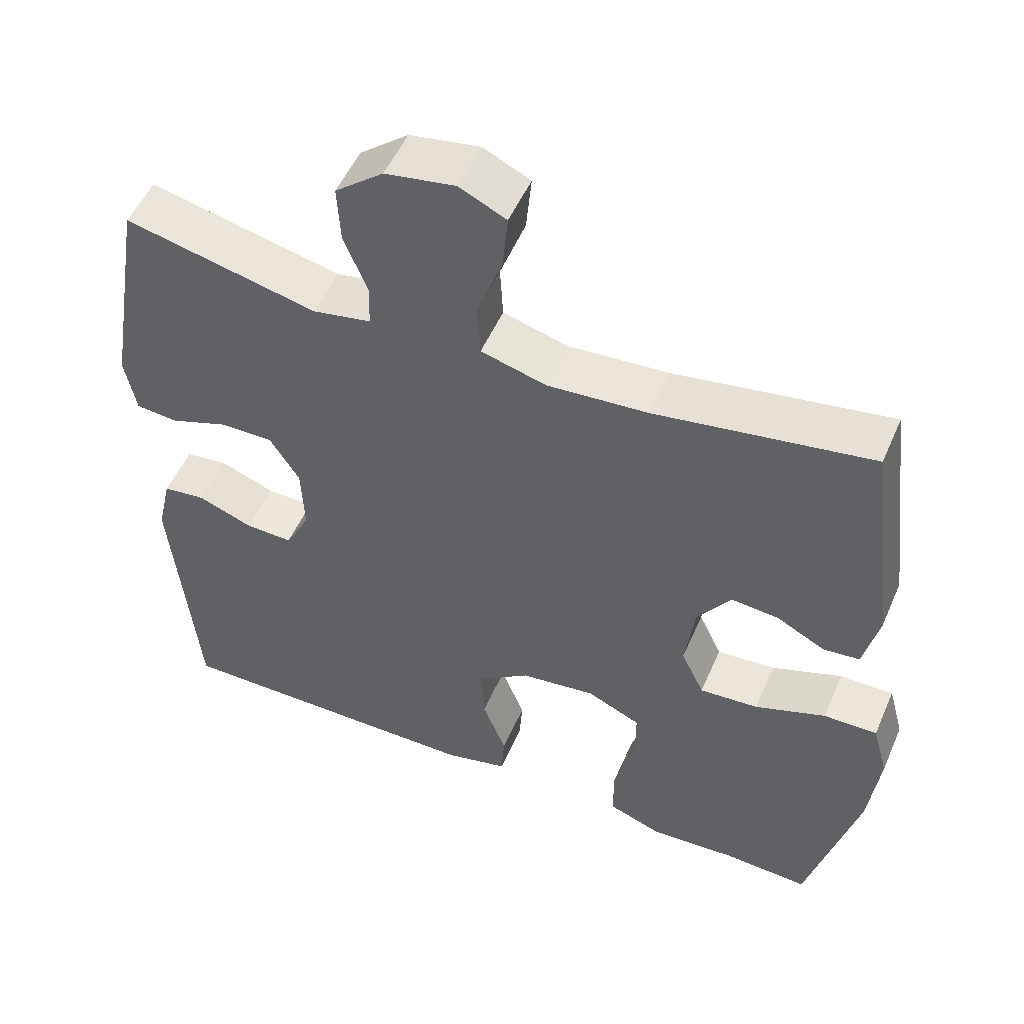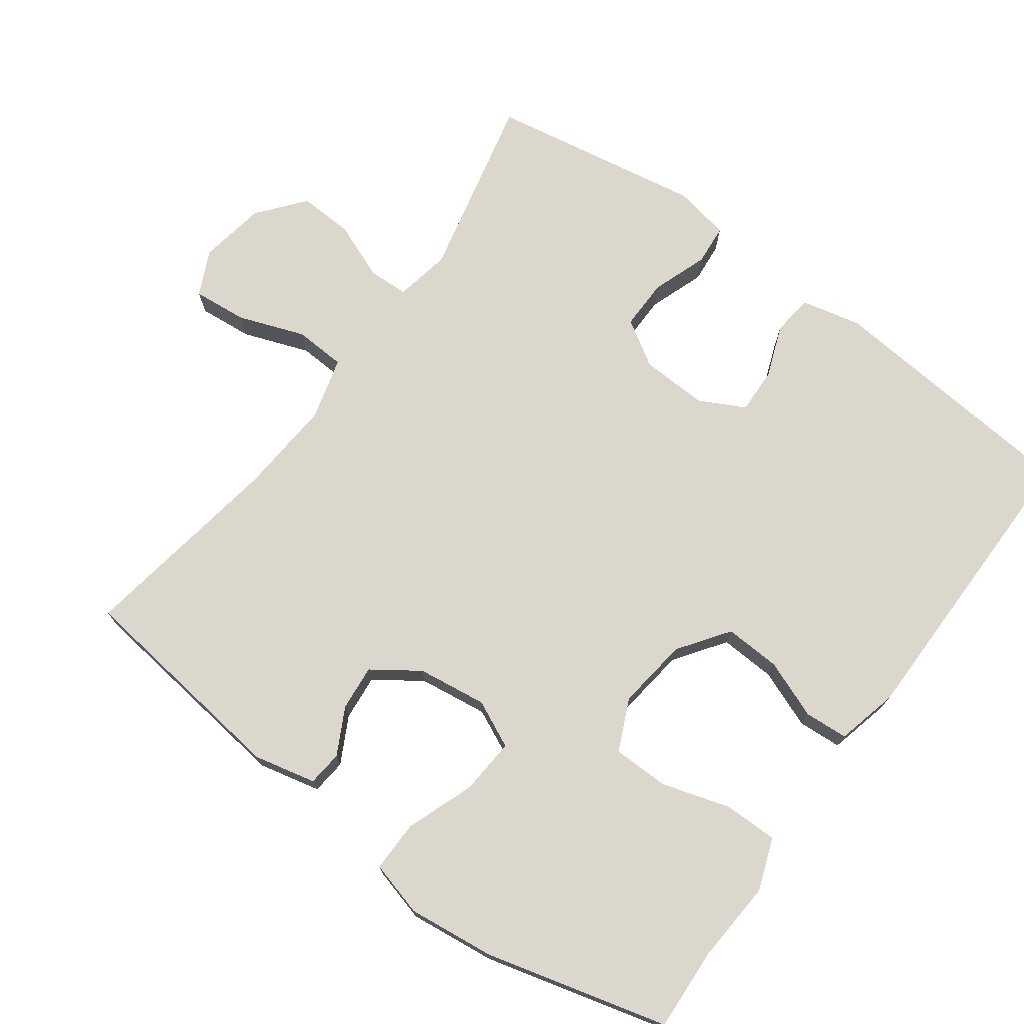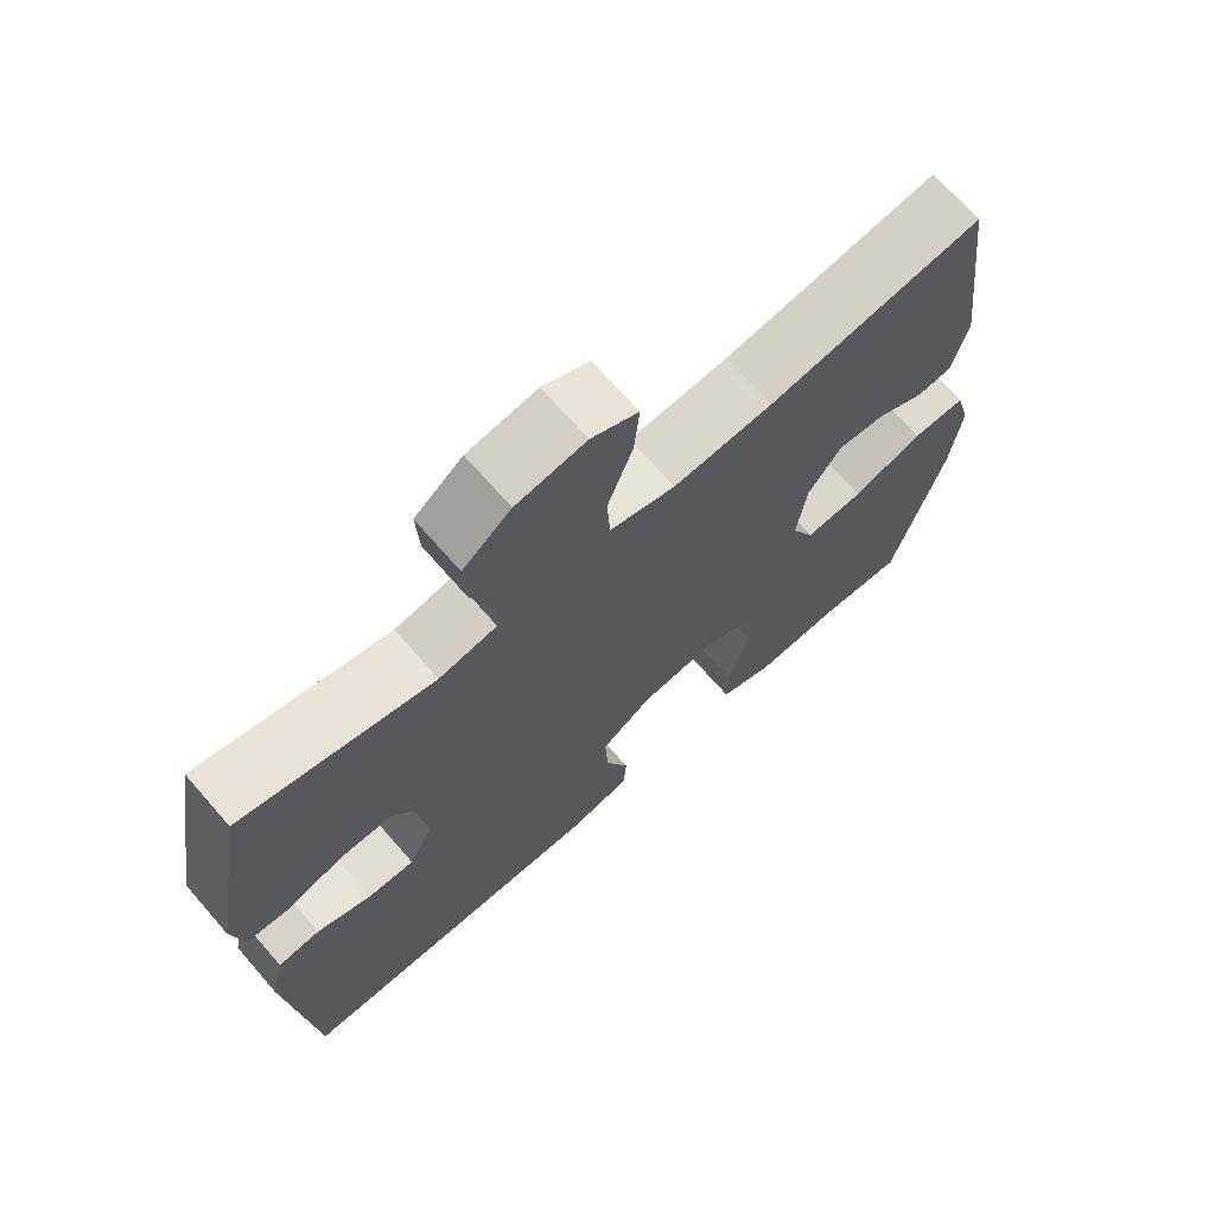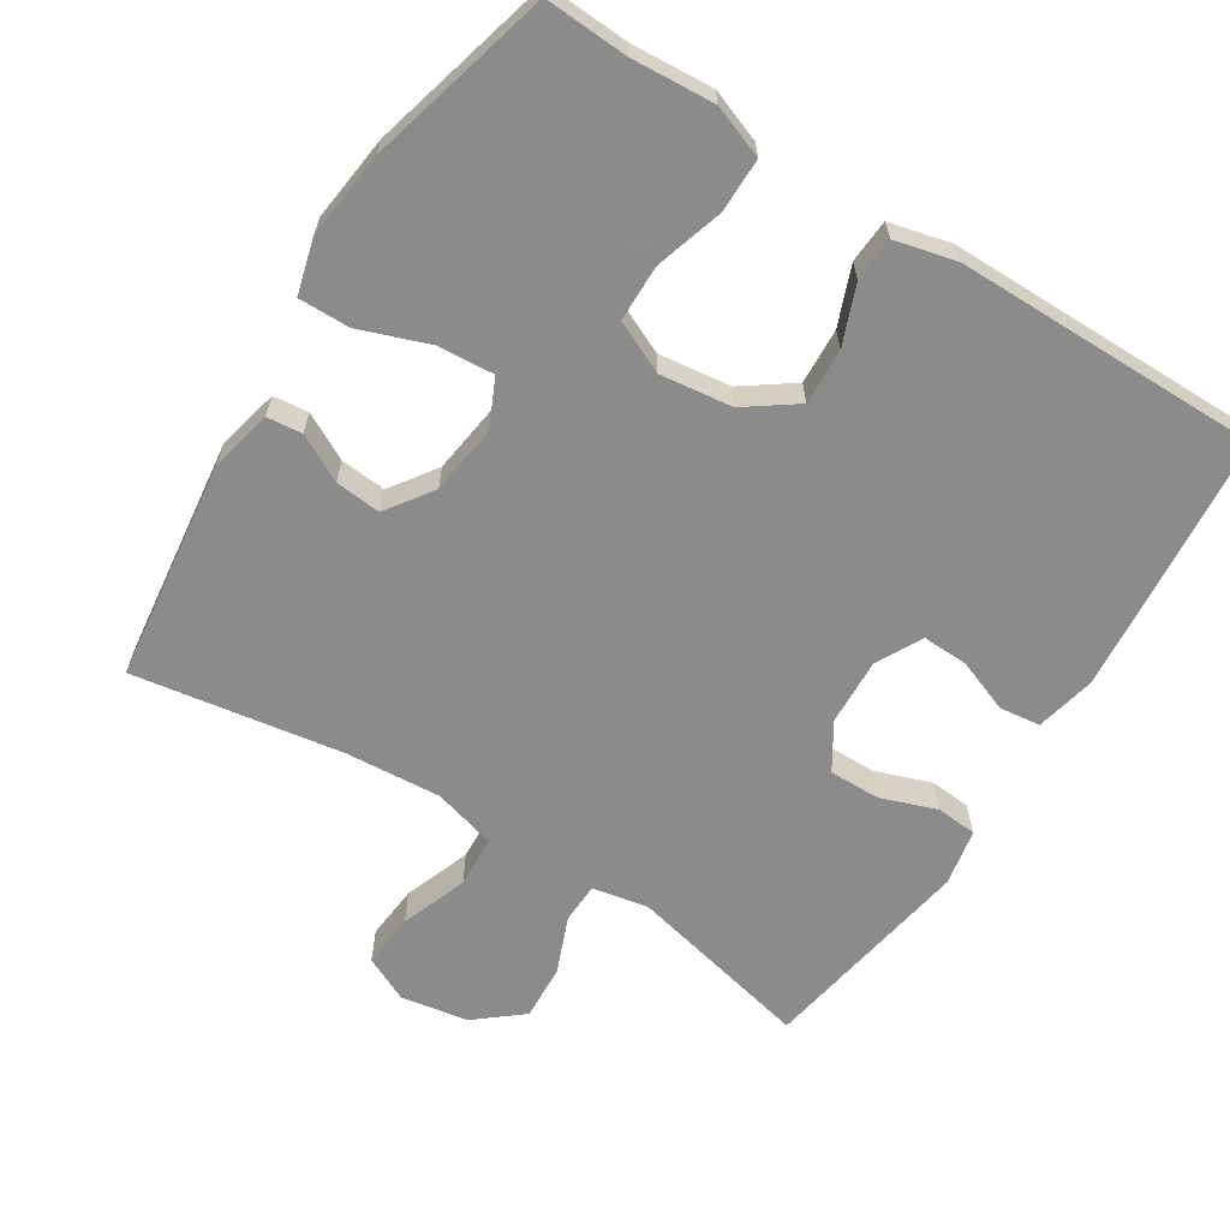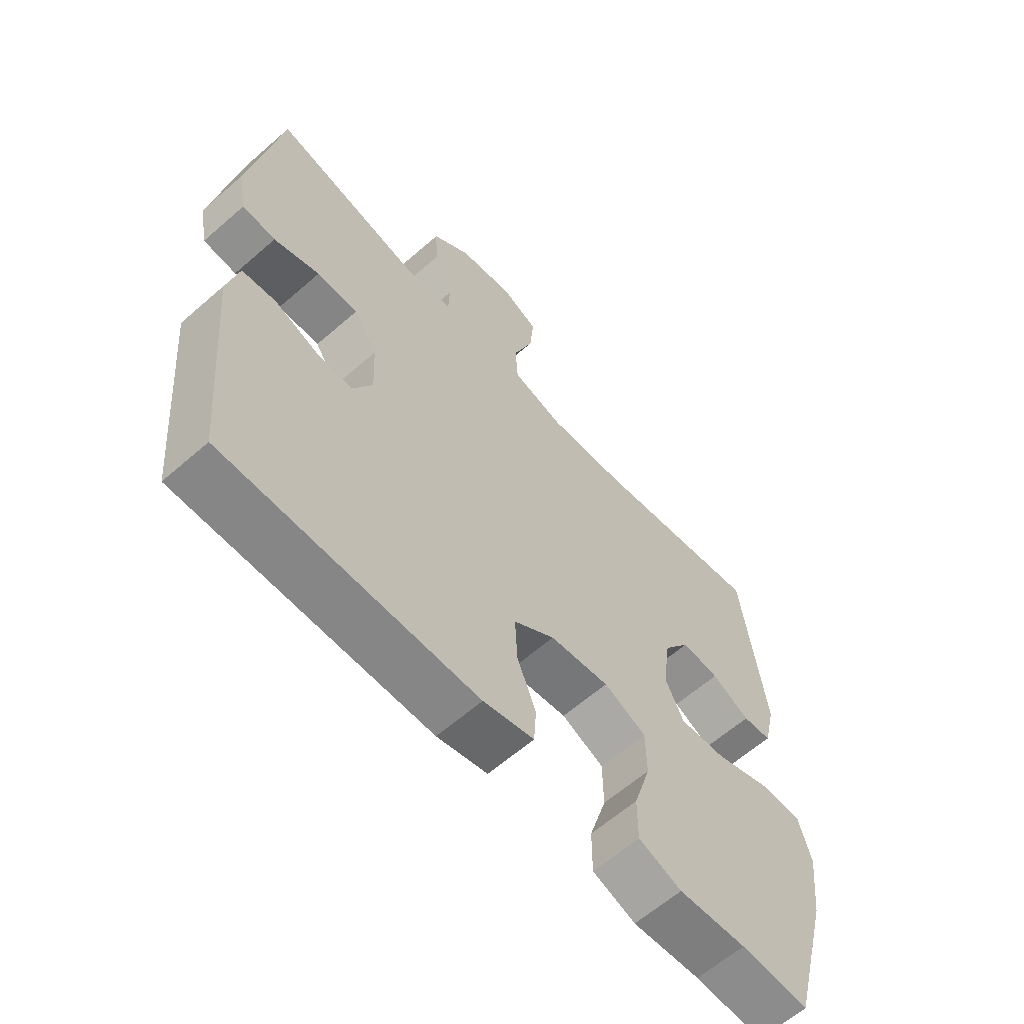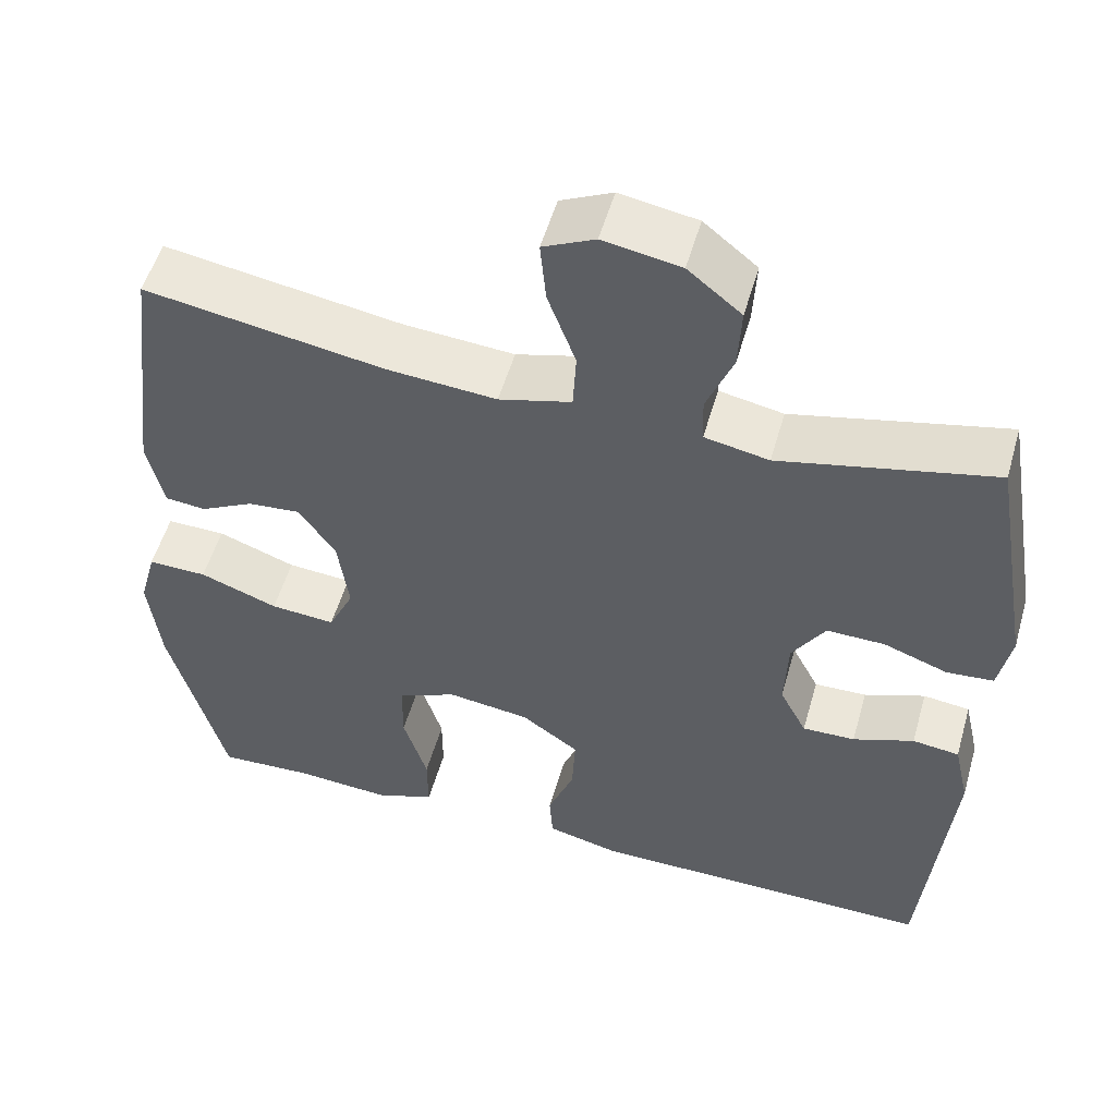
<metadata>
{"format":"obj","ext":"obj","renderer":"f3d","projection":"perspective","resolution":1024,"background":"white","views":[{"elev":52.1,"azim":23.2,"up":"+Z"},{"elev":73.3,"azim":126.2,"up":"+Y"},{"elev":69.9,"azim":-41.1,"up":"+Z"},{"elev":-64.0,"azim":147.7,"up":"+Y"},{"elev":-62.2,"azim":-48.4,"up":"+Z"},{"elev":53.5,"azim":-164.1,"up":"+Z"}]}
</metadata>
<code>
v -0.5 0.07 -0.5
v -0.533 0.07 -0.137
v -0.514 0.07 -0.053
v -0.457 0.07 -0.046
v -0.383 0.07 -0.074
v -0.319 0.07 -0.076
v -0.286 0.07 -0.012
v -0.29 0.07 0.081
v -0.33 0.07 0.145
v -0.401 0.07 0.144
v -0.479 0.07 0.116
v -0.536 0.07 0.121
v -0.551 0.07 0.2
v -0.5 0.07 0.5
v -0.241 0.07 0.441
v -0.163 0.07 0.456
v -0.161 0.07 0.512
v -0.193 0.07 0.592
v -0.197 0.07 0.669
v -0.132 0.07 0.722
v -0.038 0.07 0.738
v 0.025 0.07 0.708
v 0.018 0.07 0.632
v -0.016 0.07 0.539
v -0.012 0.07 0.467
v 0.076 0.07 0.443
v 0.21 0.07 0.453
v 0.5 0.07 0.5
v 0.539 0.07 0.191
v 0.519 0.07 0.104
v 0.47 0.07 0.099
v 0.405 0.07 0.133
v 0.341 0.07 0.139
v 0.296 0.07 0.074
v 0.283 0.07 -0.023
v 0.314 0.07 -0.089
v 0.393 0.07 -0.083
v 0.488 0.07 -0.048
v 0.56 0.07 -0.047
v 0.581 0.07 -0.124
v 0.567 0.07 -0.245
v 0.5 0.07 -0.5
v 0.384 0.07 -0.494
v 0.269 0.07 -0.502
v 0.196 0.07 -0.475
v 0.196 0.07 -0.4
v 0.225 0.07 -0.305
v 0.224 0.07 -0.226
v 0.152 0.07 -0.193
v 0.051 0.07 -0.206
v -0.019 0.07 -0.256
v -0.015 0.07 -0.334
v 0.017 0.07 -0.416
v 0.013 0.07 -0.477
v -0.073 0.07 -0.498
v -0.5 0 -0.5
v -0.533 0 -0.137
v -0.514 0 -0.053
v -0.457 0 -0.046
v -0.383 0 -0.074
v -0.319 0 -0.076
v -0.286 0 -0.012
v -0.29 0 0.081
v -0.33 0 0.145
v -0.401 0 0.144
v -0.479 0 0.116
v -0.536 0 0.121
v -0.551 0 0.2
v -0.5 0 0.5
v -0.241 0 0.441
v -0.163 0 0.456
v -0.161 0 0.512
v -0.193 0 0.592
v -0.197 0 0.669
v -0.132 0 0.722
v -0.038 0 0.738
v 0.025 0 0.708
v 0.018 0 0.632
v -0.016 0 0.539
v -0.012 0 0.467
v 0.076 0 0.443
v 0.21 0 0.453
v 0.5 0 0.5
v 0.539 0 0.191
v 0.519 0 0.104
v 0.47 0 0.099
v 0.405 0 0.133
v 0.341 0 0.139
v 0.296 0 0.074
v 0.283 0 -0.023
v 0.314 0 -0.089
v 0.393 0 -0.083
v 0.488 0 -0.048
v 0.56 0 -0.047
v 0.581 0 -0.124
v 0.567 0 -0.245
v 0.5 0 -0.5
v 0.384 0 -0.494
v 0.269 0 -0.502
v 0.196 0 -0.475
v 0.196 0 -0.4
v 0.225 0 -0.305
v 0.224 0 -0.226
v 0.152 0 -0.193
v 0.051 0 -0.206
v -0.019 0 -0.256
v -0.015 0 -0.334
v 0.017 0 -0.416
v 0.013 0 -0.477
v -0.073 0 -0.498
f 52 53 54 55
f 51 52 55 1
f 50 51 1 2
f 49 50 2 3
f 44 45 46 47
f 43 44 47 48
f 42 43 48
f 41 42 48
f 40 41 48 49
f 37 38 39 40
f 36 37 40 49
f 29 30 31 32
f 27 28 29 32
f 26 27 32 33
f 25 26 33 34
f 21 22 23 24
f 21 24 25
f 20 21 25
f 17 18 19 20
f 16 17 20 25
f 15 16 25 34
f 10 11 12 13
f 9 10 13 14
f 8 9 14 15
f 3 4 5
f 49 3 5
f 49 5 6
f 35 36 49 6
f 34 35 6 7
f 7 8 15 34
f 110 109 108 107
f 56 110 107 106
f 57 56 106 105
f 58 57 105 104
f 102 101 100 99
f 103 102 99 98
f 103 98 97
f 103 97 96
f 104 103 96 95
f 95 94 93 92
f 104 95 92 91
f 87 86 85 84
f 87 84 83 82
f 88 87 82 81
f 89 88 81 80
f 79 78 77 76
f 80 79 76
f 80 76 75
f 75 74 73 72
f 80 75 72 71
f 89 80 71 70
f 68 67 66 65
f 69 68 65 64
f 70 69 64 63
f 60 59 58
f 60 58 104
f 61 60 104
f 61 104 91 90
f 62 61 90 89
f 89 70 63 62
f 1 56 57 2
f 2 57 58 3
f 3 58 59 4
f 4 59 60 5
f 5 60 61 6
f 6 61 62 7
f 7 62 63 8
f 8 63 64 9
f 9 64 65 10
f 10 65 66 11
f 11 66 67 12
f 12 67 68 13
f 13 68 69 14
f 14 69 70 15
f 15 70 71 16
f 16 71 72 17
f 17 72 73 18
f 18 73 74 19
f 19 74 75 20
f 20 75 76 21
f 21 76 77 22
f 22 77 78 23
f 23 78 79 24
f 24 79 80 25
f 25 80 81 26
f 26 81 82 27
f 27 82 83 28
f 28 83 84 29
f 29 84 85 30
f 30 85 86 31
f 31 86 87 32
f 32 87 88 33
f 33 88 89 34
f 34 89 90 35
f 35 90 91 36
f 36 91 92 37
f 37 92 93 38
f 38 93 94 39
f 39 94 95 40
f 40 95 96 41
f 41 96 97 42
f 42 97 98 43
f 43 98 99 44
f 44 99 100 45
f 45 100 101 46
f 46 101 102 47
f 47 102 103 48
f 48 103 104 49
f 49 104 105 50
f 50 105 106 51
f 51 106 107 52
f 52 107 108 53
f 53 108 109 54
f 54 109 110 55
f 55 110 56 1

</code>
